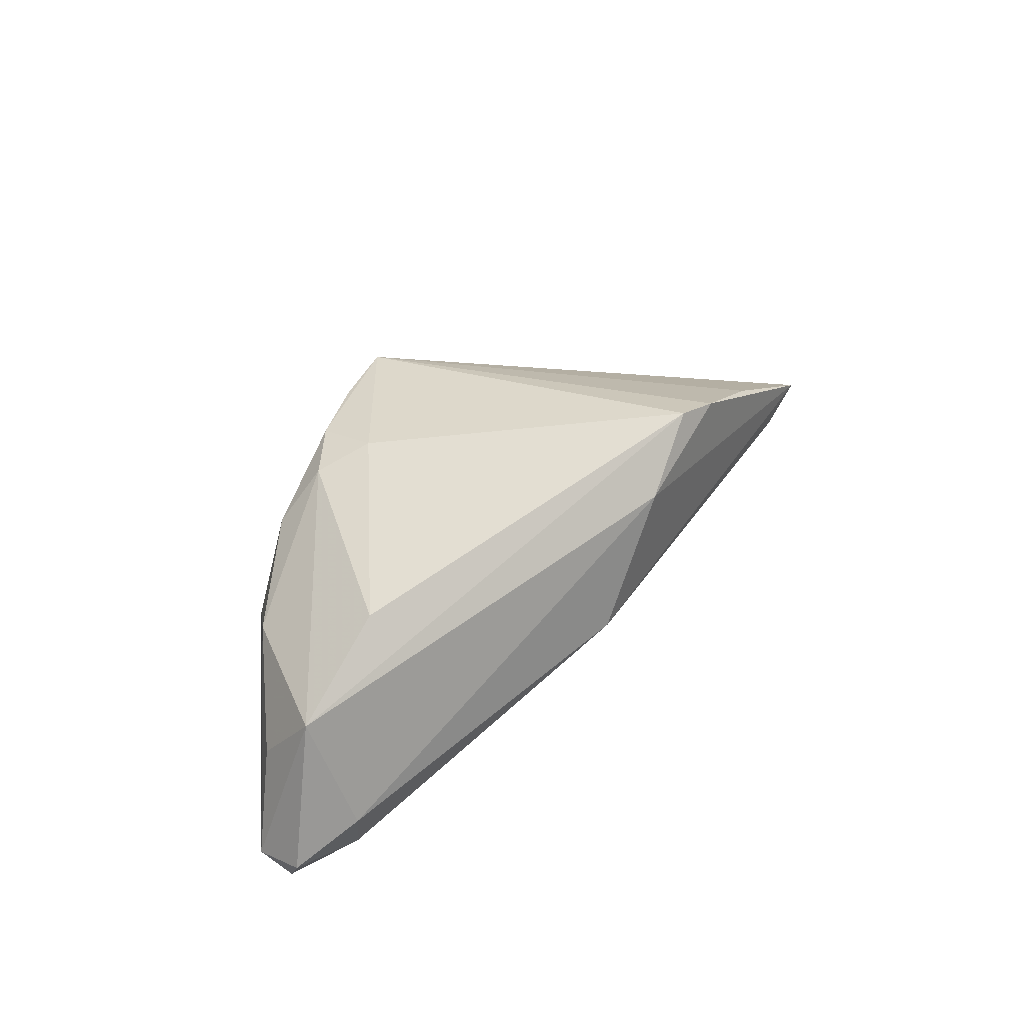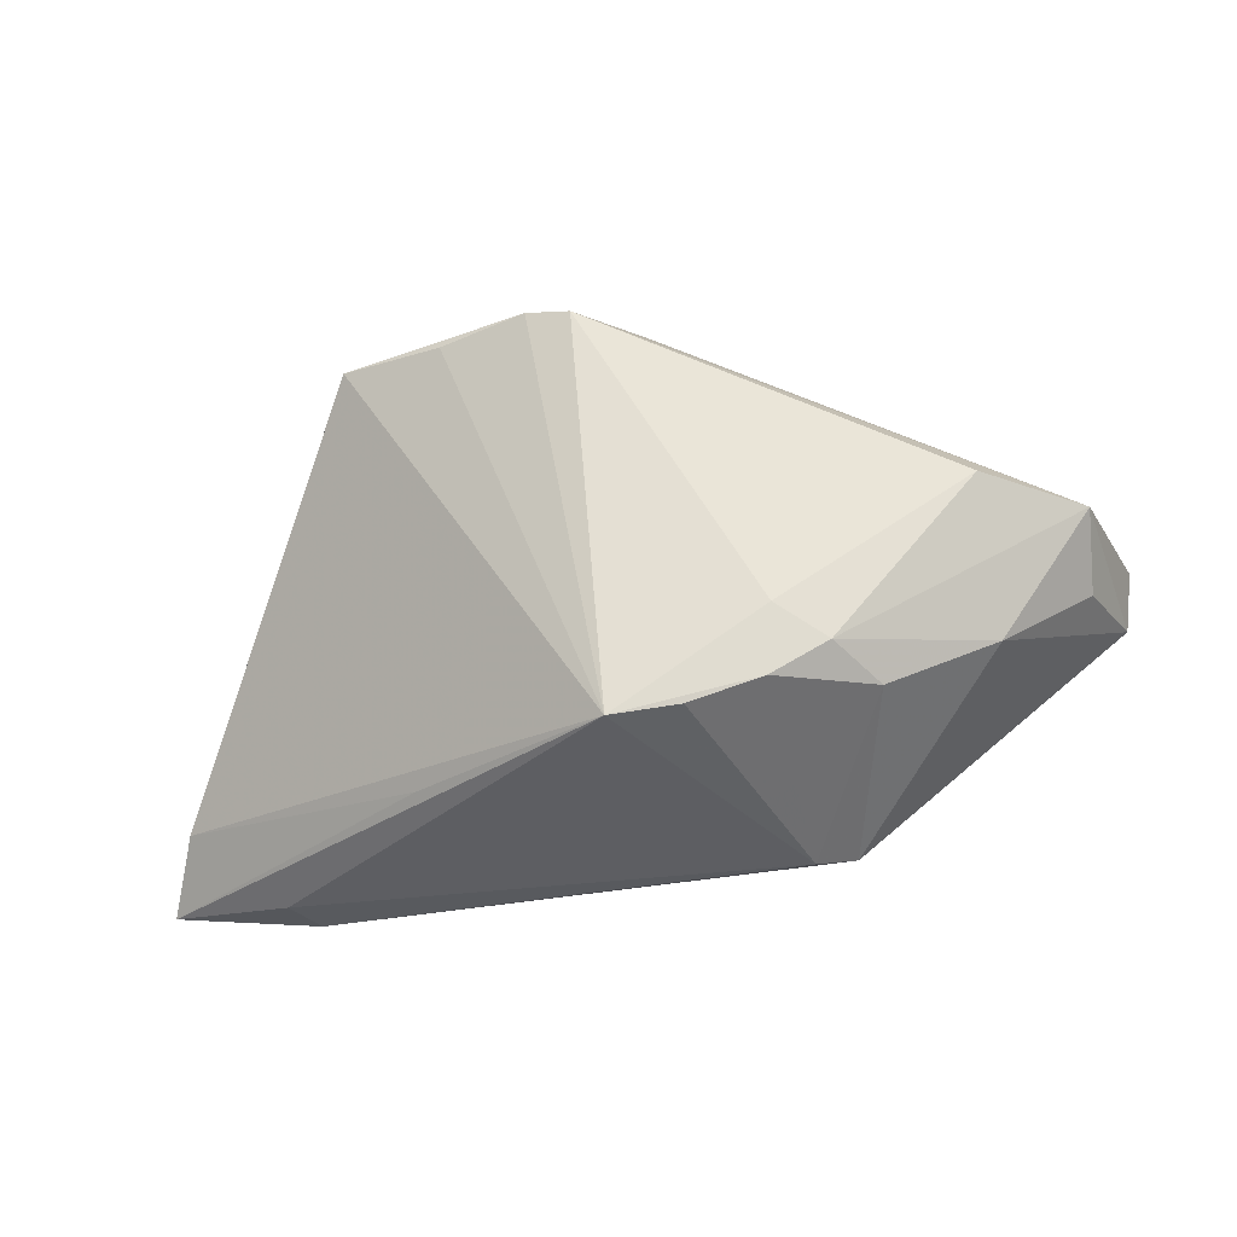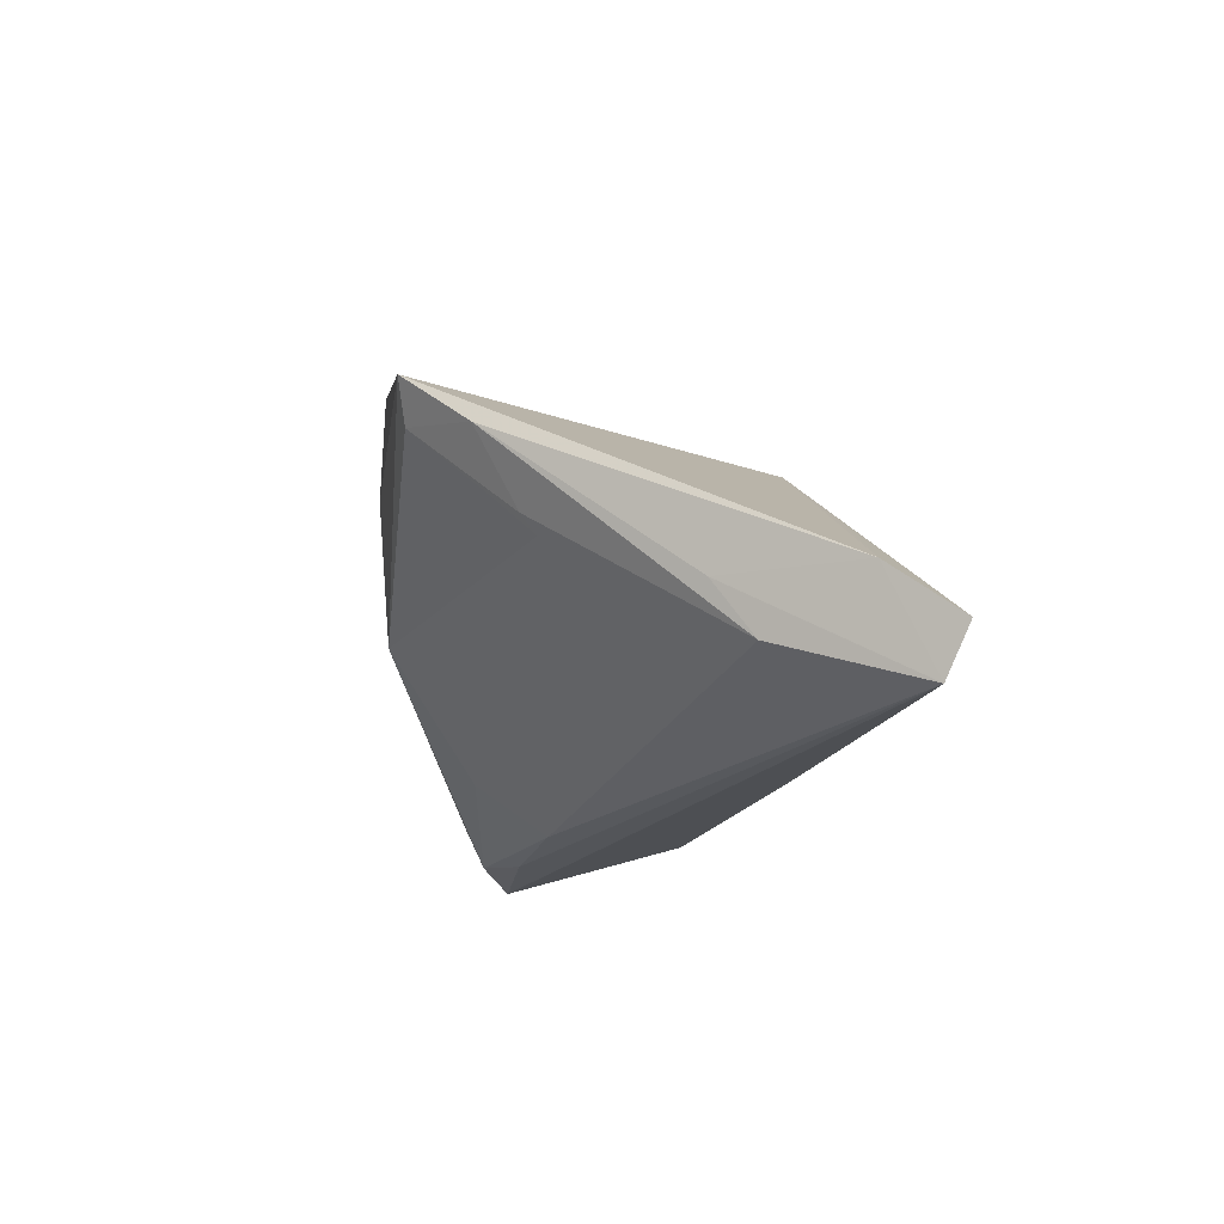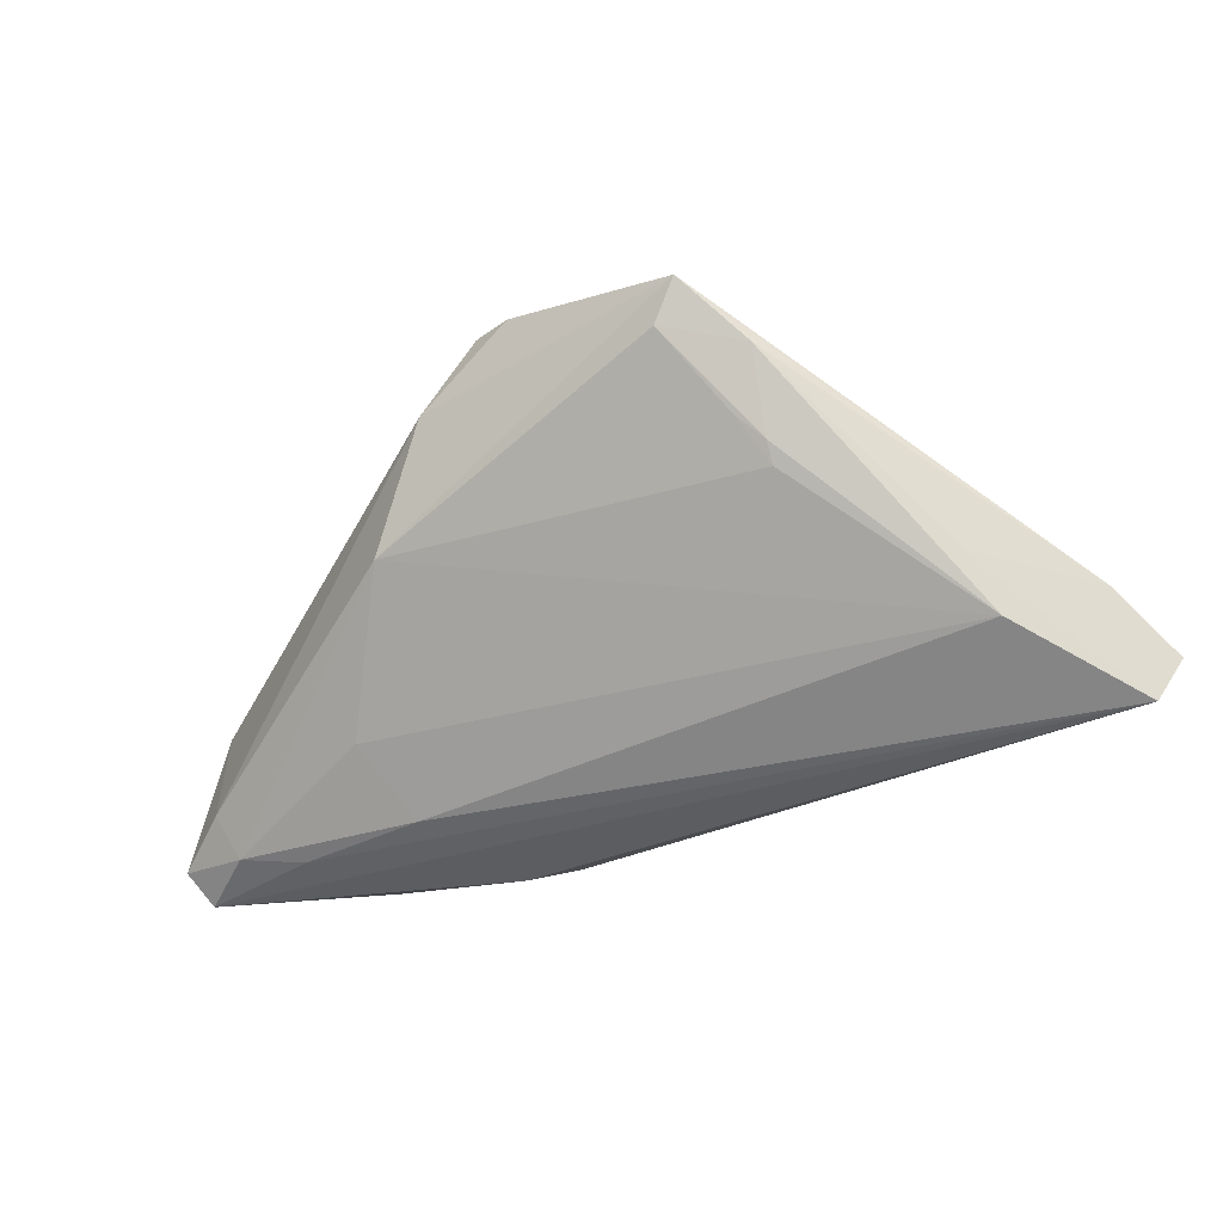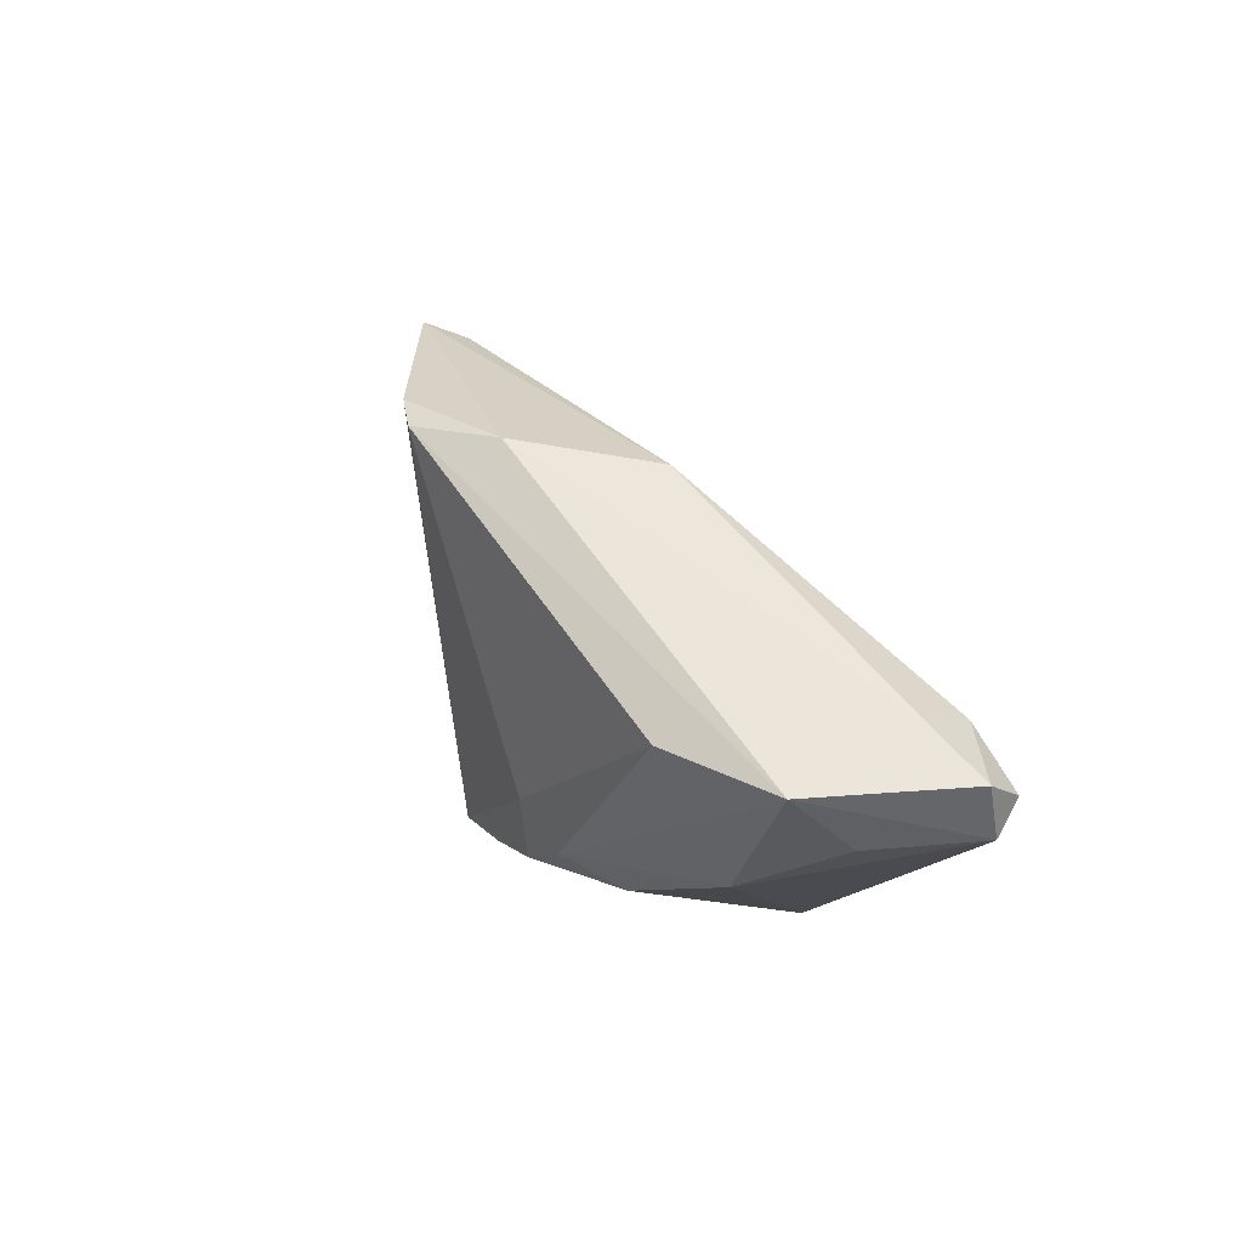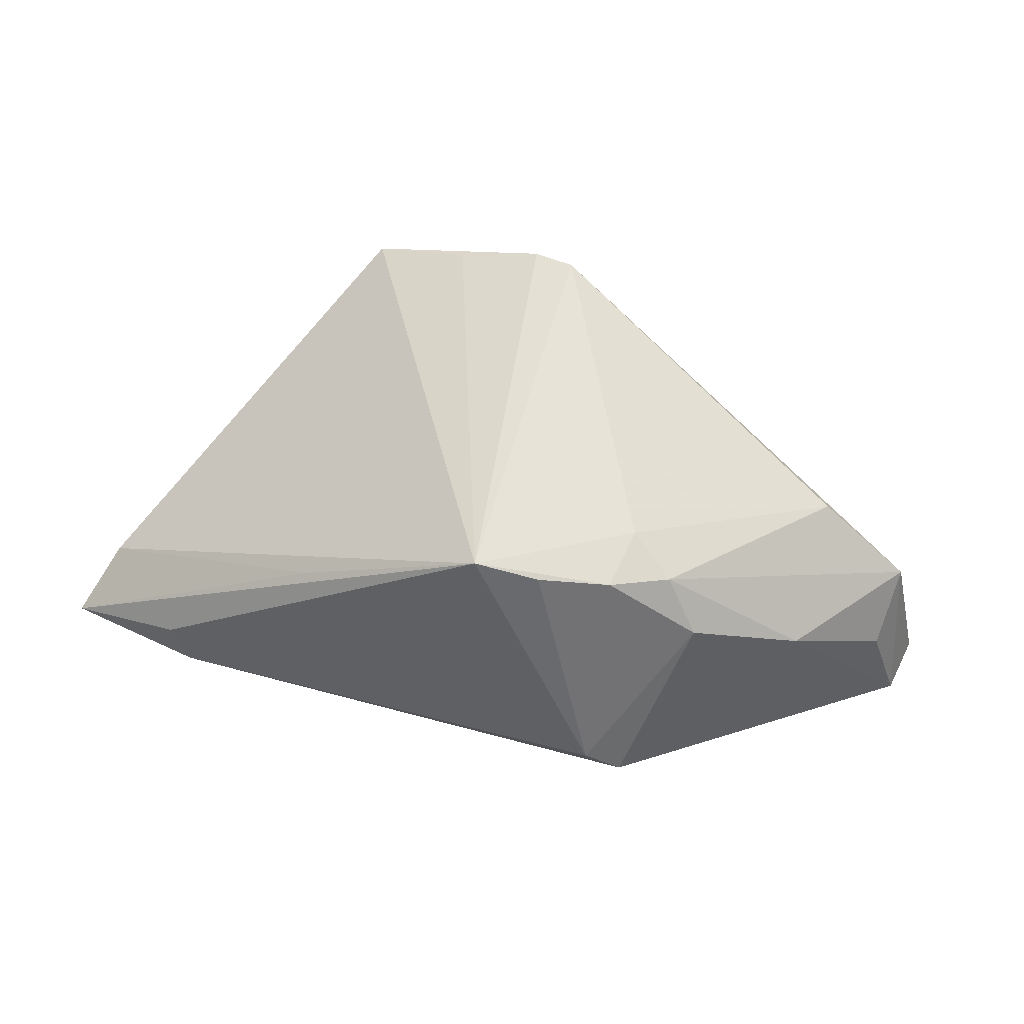
<metadata>
{"format":"obj","ext":"obj","renderer":"f3d","projection":"perspective","resolution":1024,"background":"white","views":[{"elev":30.3,"azim":125.8,"up":"+Z"},{"elev":-28.1,"azim":11.9,"up":"+Y"},{"elev":-17.7,"azim":-98.1,"up":"+Z"},{"elev":-37.0,"azim":-142.5,"up":"+Z"},{"elev":27.9,"azim":74.4,"up":"+Y"},{"elev":55.2,"azim":19.2,"up":"+Z"}]}
</metadata>
<code>
v -0.04494 -0.003092 -0.01039
v -0.05548 -0.02331 -0.02347
v 0.01994 -0.008912 0.01689
v 0.02489 0.004563 -0.02195
v 0.0413 -0.01068 -0.01892
v -0.04617 -0.007746 -0.01709
v 0.05407 0.008774 -0.0008913
v 0.007018 0.02748 0.015
v 0.01437 0.02557 -0.001317
v -0.0294 0.02721 0.01602
v 0.02586 -0.01264 0.0142
v 0.05731 0.002792 -0.02093
v 0.04312 -0.007949 0.0008526
v -0.03991 -0.02756 -0.01853
v 0.05048 0.01299 -0.01568
v 0.02169 -0.01169 -0.02347
v -0.034 0.01962 0.009178
v -0.04217 -0.02729 -0.0124
v -0.05828 -0.02553 -0.01775
v -0.0313 0.01231 -0.002153
v -0.04093 -0.02675 -0.0197
v 0.02089 -0.01987 -0.01842
v 0.05828 0.009674 -0.01939
v 0.01913 -0.01704 0.0159
v -0.01661 0.02634 0.02007
v -0.005935 0.02756 0.02292
v 0.02472 -0.02631 -0.01402
v 0.04218 0.009279 0.00871
v 0.02023 -0.02756 -0.01106
v 0.04795 0.01061 -0.0216
v -0.02168 -0.02198 0.005266
v 0.002539 -0.02158 0.01913
v -0.05466 -0.01771 -0.01105
v -0.02972 0.01715 0.00266
v 0.03044 -0.01545 0.007838
v 0.02698 0.01367 -0.01512
v -0.02575 0.02608 0.0114
v 0.04084 0.00655 -0.02265
v 0.01055 -0.02015 0.01729
v 0.0535 0.001378 -0.008286
v -0.03183 0.01422 0.0001293
v -0.000571 0.02666 0.02347
v 0.05608 0.006575 -0.02347
f 33 32 10
f 18 32 19
f 10 32 25
f 19 32 31
f 31 33 19
f 32 33 31
f 17 33 10
f 12 13 27
f 22 16 27
f 19 33 2
f 16 22 2
f 2 22 27
f 27 13 35
f 14 18 19
f 19 2 14
f 32 18 29
f 27 35 29
f 29 14 27
f 18 14 29
f 8 9 10
f 8 15 9
f 32 42 26
f 26 25 32
f 10 25 26
f 26 8 10
f 42 8 26
f 27 16 5
f 5 12 27
f 6 9 36
f 43 5 16
f 12 5 43
f 16 2 43
f 43 2 38
f 23 12 43
f 4 2 6
f 38 2 4
f 6 36 4
f 33 17 1
f 1 2 33
f 1 17 6
f 6 2 1
f 21 2 27
f 27 14 21
f 21 14 2
f 32 29 39
f 20 9 6
f 20 34 9
f 37 17 10
f 10 9 37
f 9 34 37
f 30 36 9
f 9 15 30
f 30 43 38
f 30 15 23
f 23 43 30
f 38 4 30
f 30 4 36
f 11 35 13
f 13 12 40
f 24 29 35
f 24 39 29
f 35 11 24
f 32 39 24
f 41 20 6
f 34 20 41
f 6 17 41
f 17 37 41
f 41 37 34
f 7 11 13
f 28 11 7
f 13 40 7
f 7 12 23
f 7 40 12
f 23 15 7
f 15 8 7
f 7 8 42
f 42 28 7
f 3 28 42
f 3 11 28
f 3 24 11
f 3 42 32
f 32 24 3

</code>
